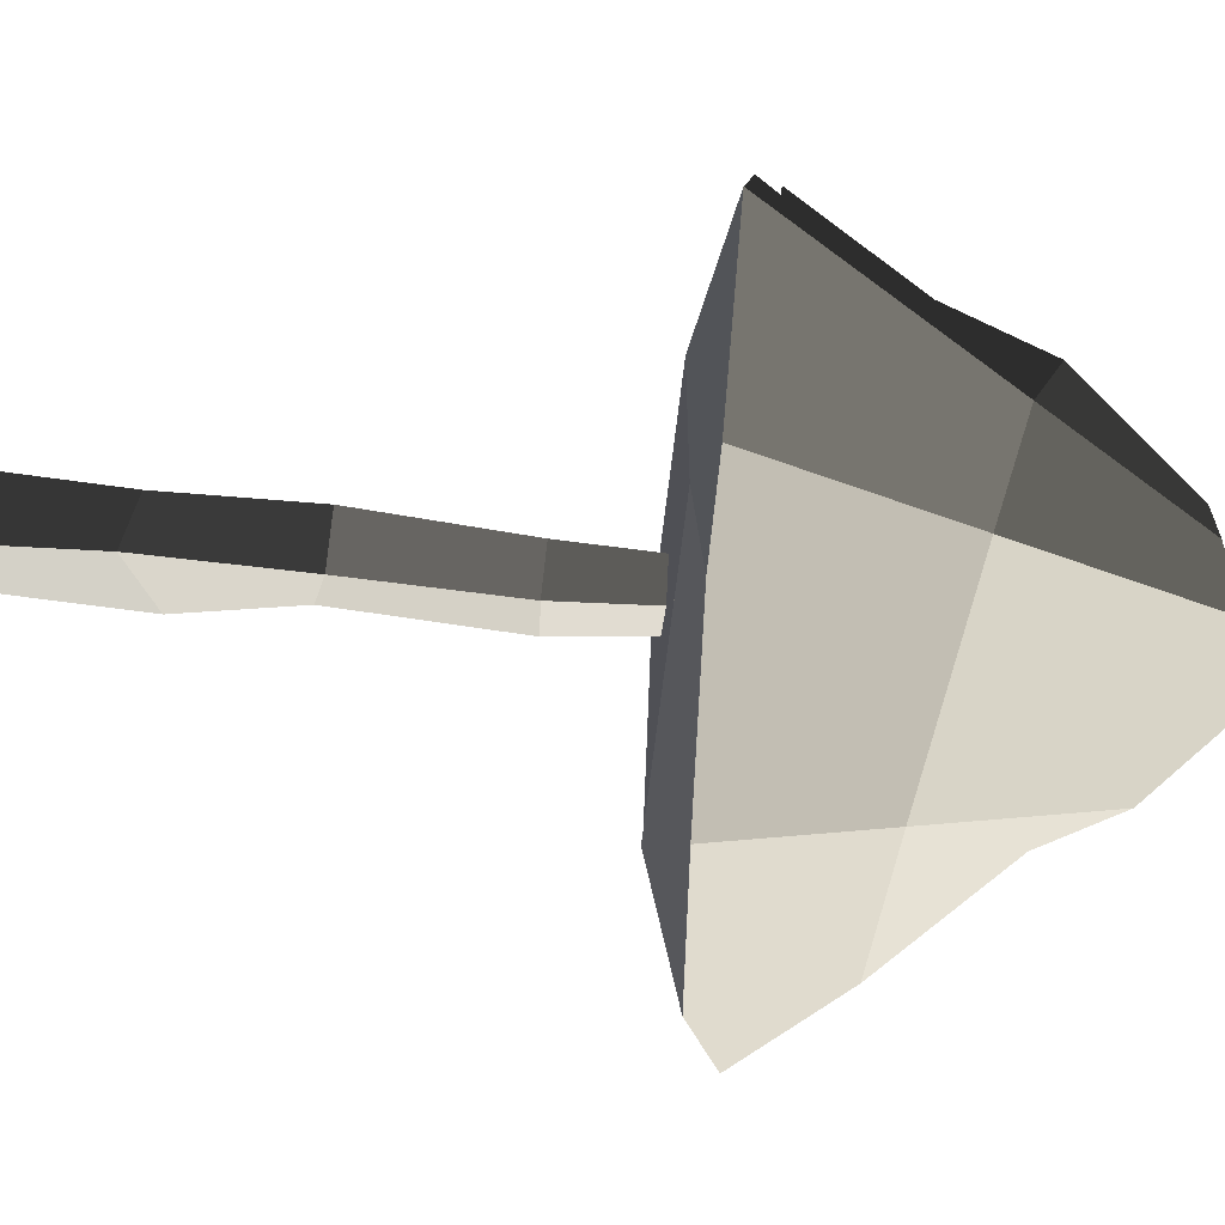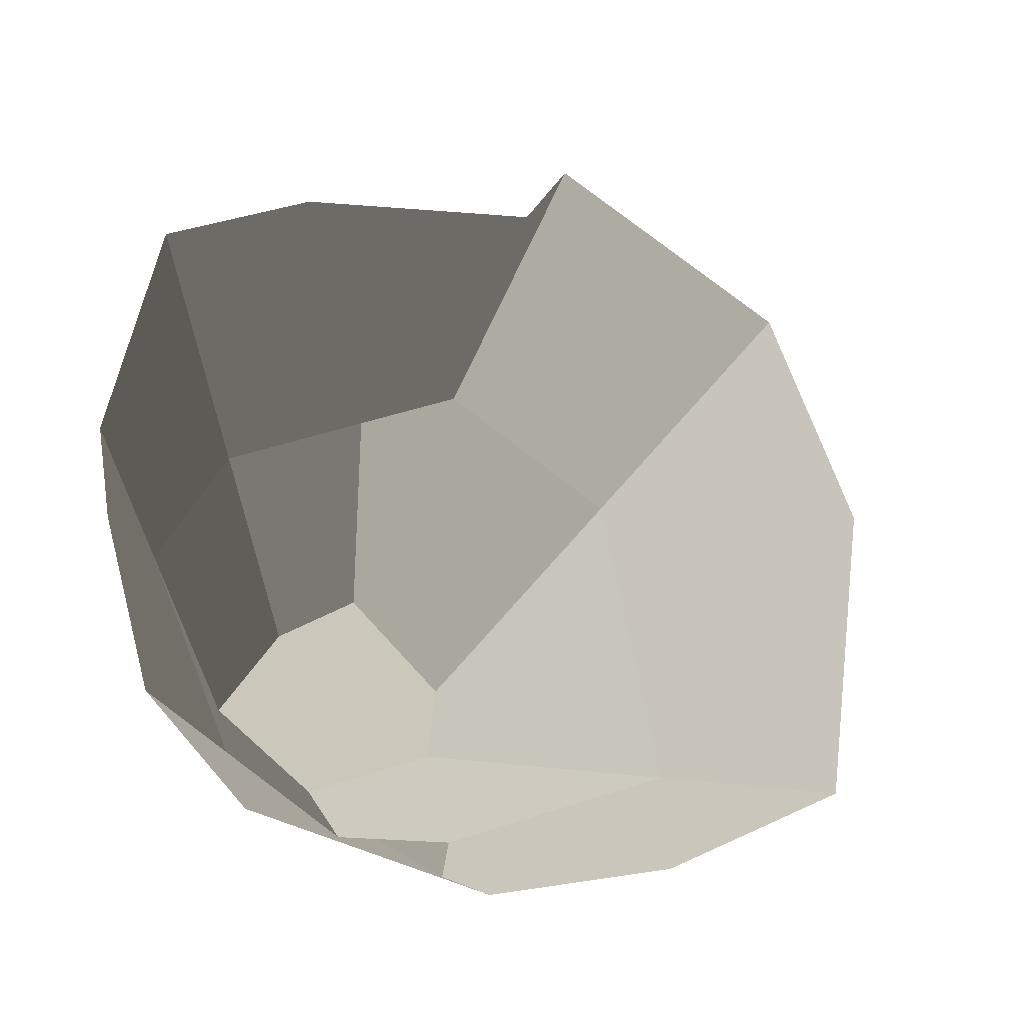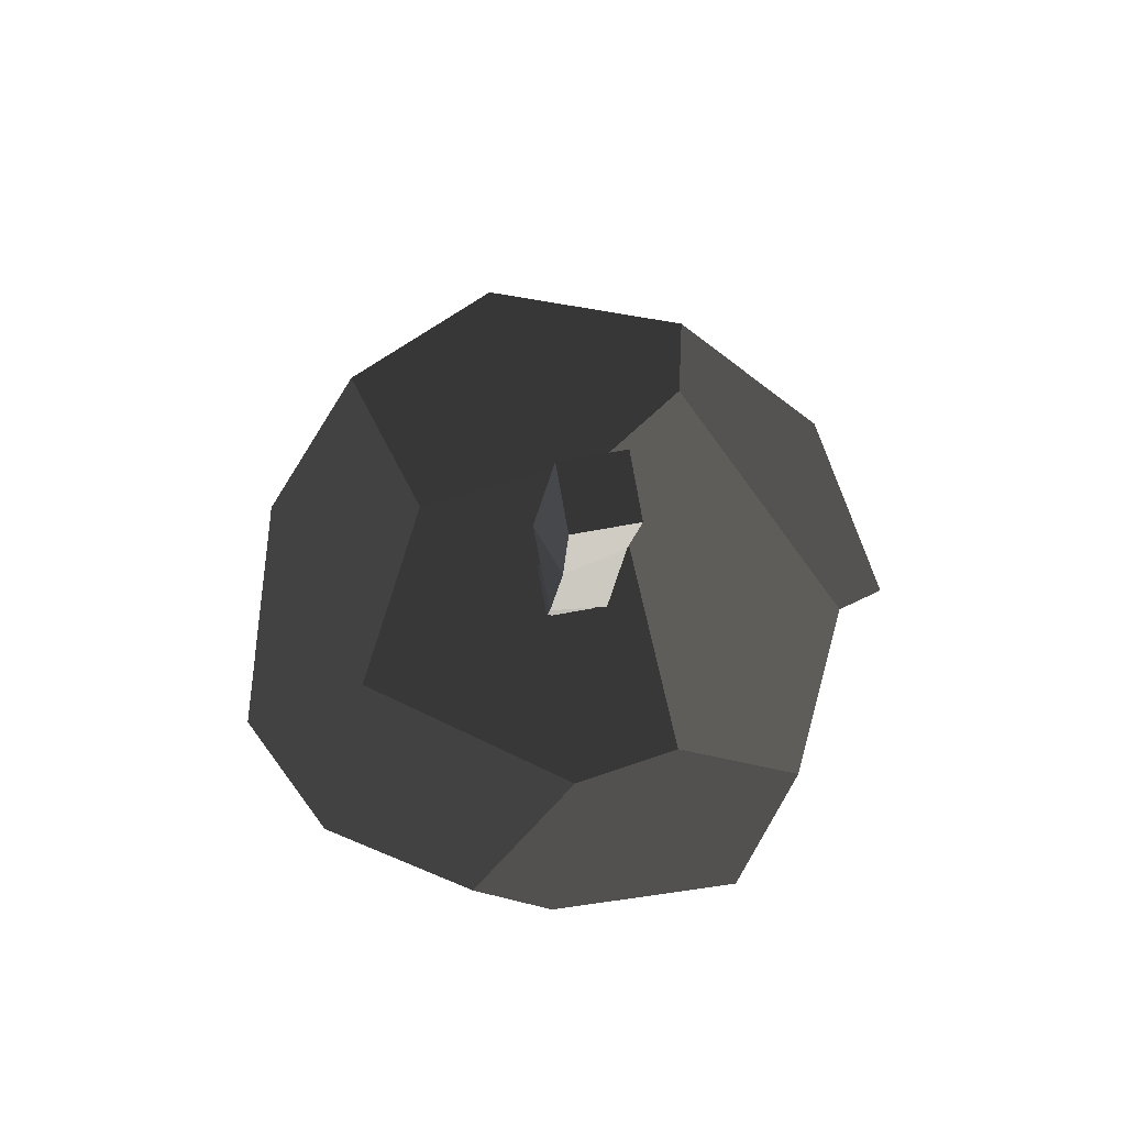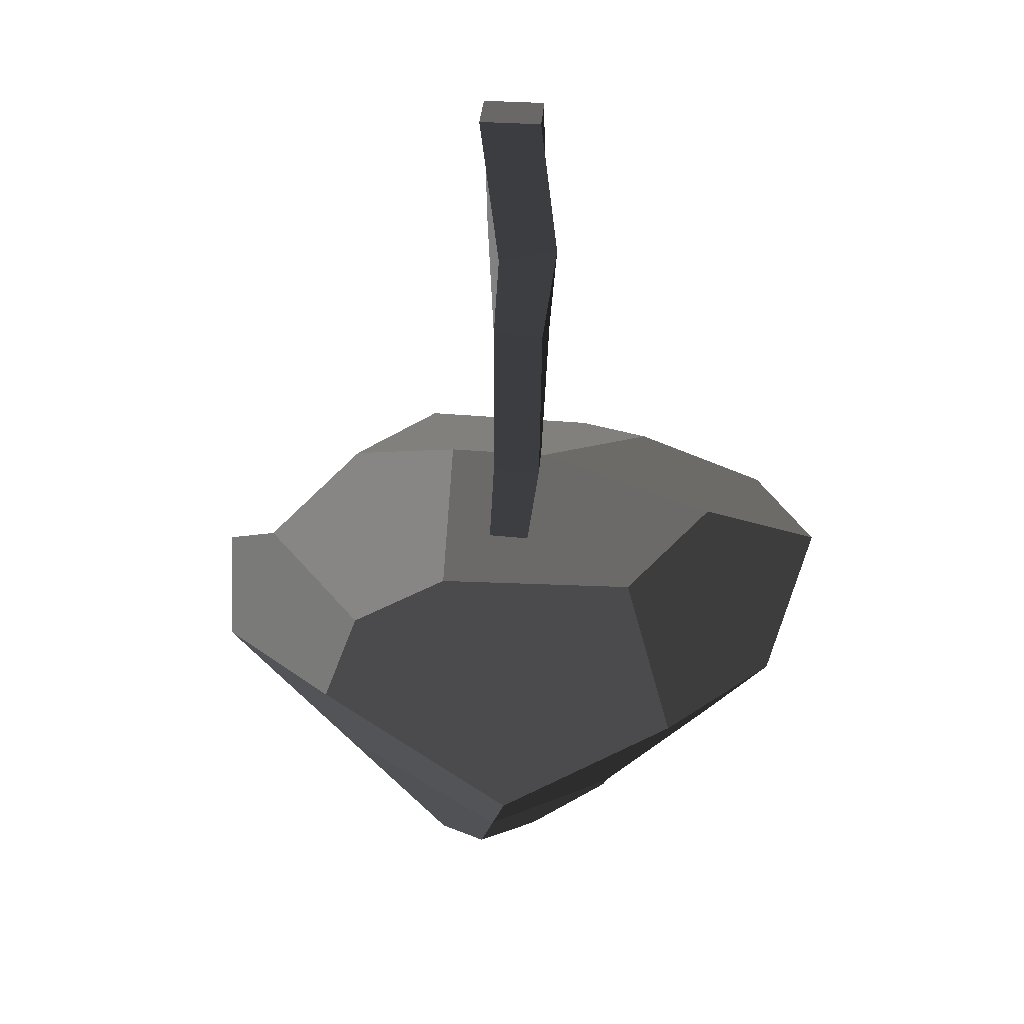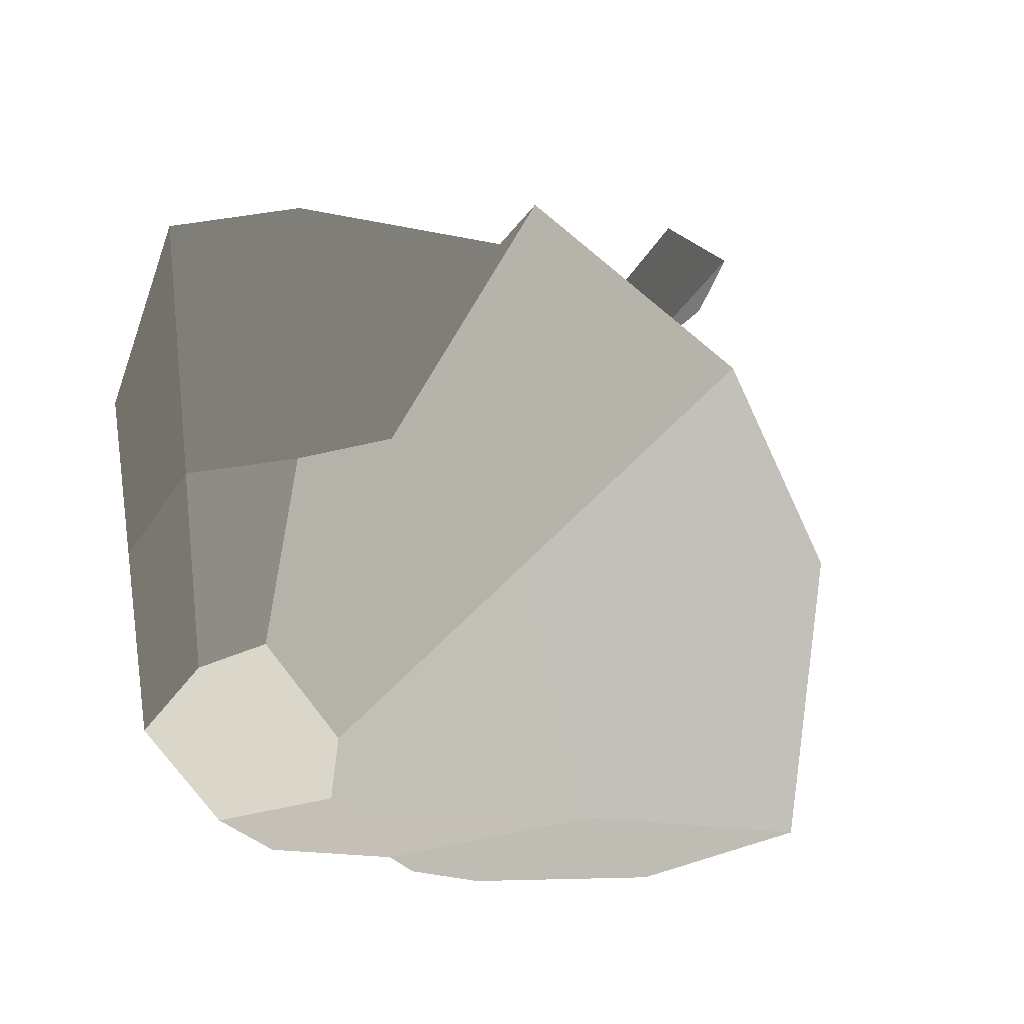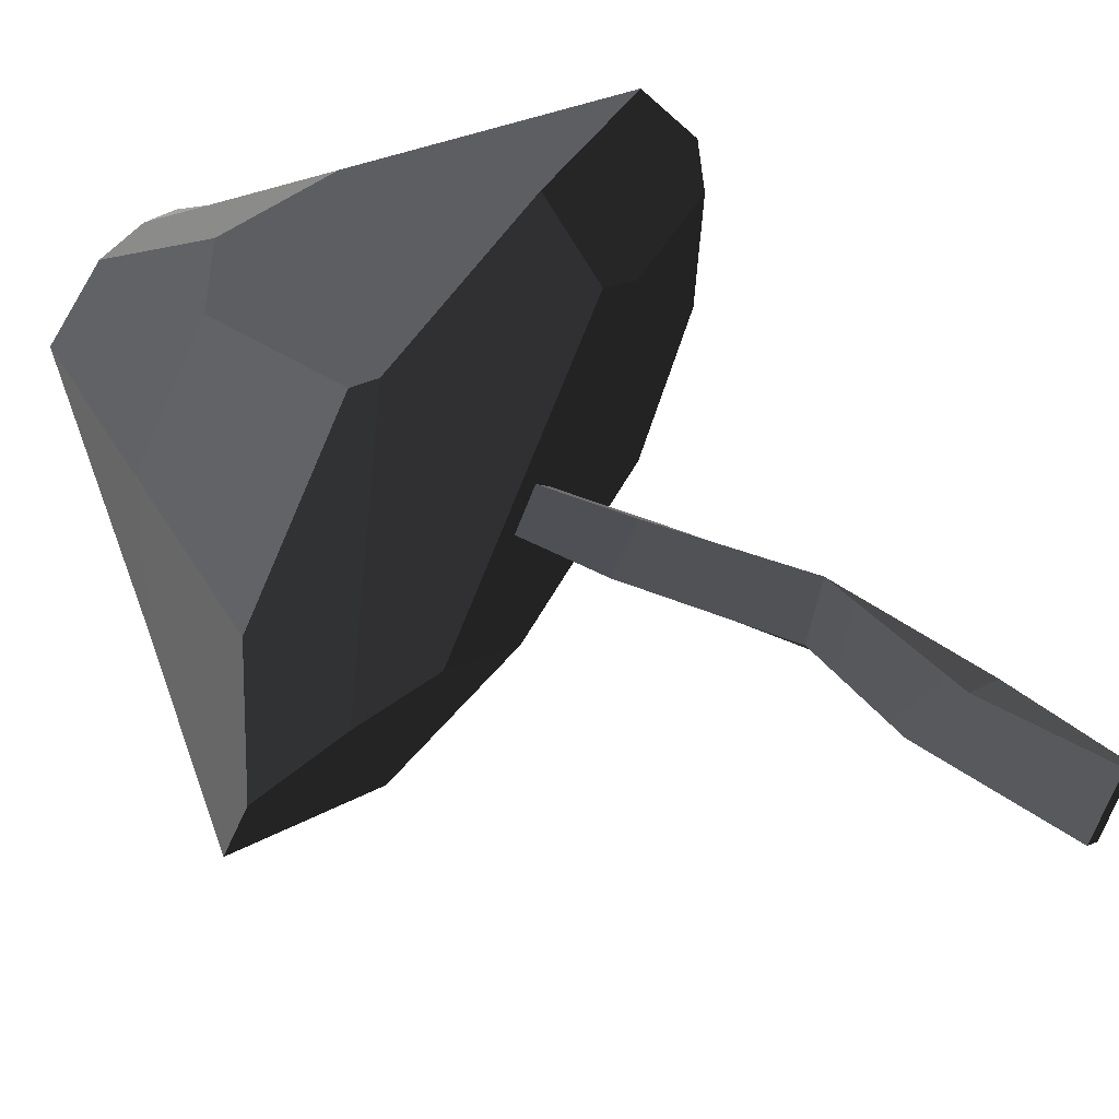
<metadata>
{"format":"obj","ext":"obj","renderer":"f3d","projection":"perspective","resolution":1024,"background":"white","views":[{"elev":-5.8,"azim":102.2,"up":"+Y"},{"elev":19.4,"azim":-154.5,"up":"+Y"},{"elev":67.7,"azim":104.4,"up":"+Z"},{"elev":43.0,"azim":-61.3,"up":"+Z"},{"elev":25.2,"azim":-145.1,"up":"+Y"},{"elev":68.8,"azim":-48.3,"up":"+Y"}]}
</metadata>
<code>
v -1.635 -0.3544 -5.386
v -0.7709 -2.216 -5.387
v -2.384 -2.148 -10.82
v -3.032 -0.7523 -10.82
v -0.7709 -2.216 -5.387
v 1.044 -1.373 -5.841
v -1.022 -1.516 -11.16
v -2.384 -2.148 -10.82
v 1.044 -1.373 -5.841
v 0.1801 0.4885 -5.84
v -1.67 -0.1201 -11.16
v -1.022 -1.516 -11.16
v 0.1801 0.4885 -5.84
v -1.635 -0.3544 -5.386
v -3.032 -0.7523 -10.82
v -1.67 -0.1201 -11.16
v 1.89 -0.7407 11.19
v 0.8095 1.586 11.2
v 3.078 2.64 10.63
v 4.159 0.313 10.63
v -1.022 -1.516 -11.16
v -1.67 -0.1201 -11.16
v -3.032 -0.7523 -10.82
v -2.384 -2.148 -10.82
v 3.078 2.64 10.63
v 0.8095 1.586 11.2
v 0.21 0.3574 4.894
v 2.07 1.965 5.627
v 0.3588 0.7159 0.7565
v 2.249 1.359 -0.1311
v 2.249 1.359 -0.1311
v 0.3588 0.7159 0.7565
v -1.635 -0.3544 -5.386
v 0.1801 0.4885 -5.84
v 4.159 0.313 10.63
v 3.078 2.64 10.63
v 2.07 1.965 5.627
v 3.71 -0.0009291 5.778
v 3.71 -0.0009291 5.778
v 2.07 1.965 5.627
v 2.249 1.359 -0.1311
v 2.964 -0.7056 -0.1028
v 2.964 -0.7056 -0.1028
v 2.249 1.359 -0.1311
v 0.1801 0.4885 -5.84
v 1.044 -1.373 -5.841
v 1.89 -0.7407 11.19
v 4.159 0.313 10.63
v 3.71 -0.0009291 5.778
v 1.851 -1.609 5.045
v 1.851 -1.609 5.045
v 3.71 -0.0009291 5.778
v 2.964 -0.7056 -0.1028
v 1.074 -1.348 0.7847
v 1.074 -1.348 0.7847
v 2.964 -0.7056 -0.1028
v 1.044 -1.373 -5.841
v -0.7709 -2.216 -5.387
v 0.8095 1.586 11.2
v 1.89 -0.7407 11.19
v 1.851 -1.609 5.045
v 0.21 0.3574 4.894
v 0.21 0.3574 4.894
v 1.851 -1.609 5.045
v 1.074 -1.348 0.7847
v 0.3588 0.7159 0.7565
v 0.3588 0.7159 0.7565
v 1.074 -1.348 0.7847
v -0.7709 -2.216 -5.387
v -1.635 -0.3544 -5.386
v 3.738 4.967 -10.53
v -7.23 -0.882 -7.354
v -11.02 1.378 -7.572
v -4.549 10.23 -11.73
v 2.962 10.1 -12.35
v -3.139 -8.011 -7.908
v -8.819 -12.8 -9.119
v -15.04 -8.231 -10.29
v -7.23 -0.882 -7.354
v -14.66 0.6477 -8.448
v -11.02 1.378 -7.572
v 11.1 1.422 -12.9
v 11.23 -1.952 -12.5
v 6.097 1.124 -11.1
v 8.099 8.596 -12.93
v 3.738 4.967 -10.53
v 2.962 10.1 -12.35
v 6.097 1.124 -11.1
v 4.621 -8.41 -9.469
v -3.139 -8.011 -7.908
v -7.23 -0.882 -7.354
v 3.738 4.967 -10.53
v -5.822 11.76 -11.64
v -12.2 7.321 -10.17
v -9.754 3.113 -17.54
v -5.317 6.226 -18.47
v -2.641 0.3258 -24.62
v -0.8833 -2.092 -25.25
v 5.155 -0.3211 -19.03
v 1.777 3.728 -19.81
v -12.2 7.321 -10.17
v -14.66 0.6477 -8.448
v -15.04 -8.231 -10.29
v -9.754 3.113 -17.54
v -11.52 -5.71 -16.71
v 10.36 -8.583 -11.92
v 6.925 -12.9 -11.04
v 4.621 -8.41 -9.469
v 11.23 -1.952 -12.5
v 6.097 1.124 -11.1
v -11.52 -5.71 -16.71
v -5.217 -8.306 -18.84
v -3.025 -7.184 -22.03
v -4.146 -3.878 -25.75
v -7.327 -2.713 -24.35
v 6.925 -12.9 -11.04
v 10.36 -8.583 -11.92
v 4.248 -7.944 -16.54
v -2.475 -14.65 -10.28
v -2.664 -12.09 -14.31
v -7.327 -2.713 -24.35
v -4.146 -3.878 -25.75
v -0.8833 -2.092 -25.25
v -2.641 0.3258 -24.62
v -7.548 -0.6864 -24.2
v -4.896 1.607 -24.17
v -11.02 1.378 -7.572
v -14.66 0.6477 -8.448
v -12.2 7.321 -10.17
v -4.549 10.23 -11.73
v -5.822 11.76 -11.64
v 6.925 -12.9 -11.04
v -2.475 -14.65 -10.28
v -8.819 -12.8 -9.119
v 4.621 -8.41 -9.469
v -3.139 -8.011 -7.908
v 11.23 -1.952 -12.5
v 11.1 1.422 -12.9
v 5.155 -0.3211 -19.03
v 10.36 -8.583 -11.92
v 4.248 -7.944 -16.54
v 1.777 3.728 -19.81
v 8.099 8.596 -12.93
v 2.962 10.1 -12.35
v -4.549 10.23 -11.73
v -3.116 5.663 -20.24
v -5.317 6.226 -18.47
v -5.822 11.76 -11.64
v -3.116 5.663 -20.24
v -4.896 1.607 -24.17
v -2.641 0.3258 -24.62
v 1.777 3.728 -19.81
v 5.155 -0.3211 -19.03
v 11.1 1.422 -12.9
v 8.099 8.596 -12.93
v 1.777 3.728 -19.81
v 4.248 -7.944 -16.54
v -3.025 -7.184 -22.03
v -5.217 -8.306 -18.84
v -2.664 -12.09 -14.31
v -3.025 -7.184 -22.03
v 4.248 -7.944 -16.54
v 5.155 -0.3211 -19.03
v -0.8833 -2.092 -25.25
v -4.146 -3.878 -25.75
v -4.896 1.607 -24.17
v -3.116 5.663 -20.24
v -5.317 6.226 -18.47
v -5.317 6.226 -18.47
v -7.548 -0.6864 -24.2
v -4.896 1.607 -24.17
v -9.754 3.113 -17.54
v -8.819 -12.8 -9.119
v -2.475 -14.65 -10.28
v -2.664 -12.09 -14.31
v -15.04 -8.231 -10.29
v -5.217 -8.306 -18.84
v -11.52 -5.71 -16.71
v -11.52 -5.71 -16.71
v -7.327 -2.713 -24.35
v -7.548 -0.6864 -24.2
v -9.754 3.113 -17.54
g Magic_mushroom7_(1)_510_12
f 1 3 2
f 1 4 3
f 5 7 6
f 5 8 7
f 9 11 10
f 9 12 11
f 13 15 14
f 13 16 15
f 17 19 18
f 17 20 19
f 21 23 22
f 21 24 23
f 25 27 26
f 25 28 27
f 28 29 27
f 28 30 29
f 31 33 32
f 31 34 33
f 35 37 36
f 35 38 37
f 39 41 40
f 39 42 41
f 43 45 44
f 43 46 45
f 47 49 48
f 47 50 49
f 51 53 52
f 51 54 53
f 55 57 56
f 55 58 57
f 59 61 60
f 59 62 61
f 63 65 64
f 63 66 65
f 67 69 68
f 67 70 69
f 71 73 72
f 73 71 74
f 74 71 75
f 76 78 77
f 78 76 79
f 78 79 80
f 80 79 81
f 82 84 83
f 84 82 85
f 84 85 86
f 86 85 87
f 88 90 89
f 90 88 91
f 91 88 92
f 93 95 94
f 93 96 95
f 97 99 98
f 97 100 99
f 101 103 102
f 103 101 104
f 103 104 105
f 106 108 107
f 108 106 109
f 108 109 110
f 111 113 112
f 113 111 114
f 114 111 115
f 116 118 117
f 118 116 119
f 118 119 120
f 121 123 122
f 123 121 124
f 124 121 125
f 124 125 126
f 127 129 128
f 129 127 130
f 129 130 131
f 132 134 133
f 134 132 135
f 134 135 136
f 137 139 138
f 139 137 140
f 139 140 141
f 142 144 143
f 144 142 145
f 145 142 146
f 145 146 147
f 145 147 148
f 149 151 150
f 149 152 151
f 153 155 154
f 153 156 155
f 157 159 158
f 157 160 159
f 161 163 162
f 163 161 164
f 164 161 165
f 166 168 167
f 169 171 170
f 169 170 172
f 173 175 174
f 175 173 176
f 175 176 177
f 177 176 178
f 179 181 180
f 179 182 181

</code>
